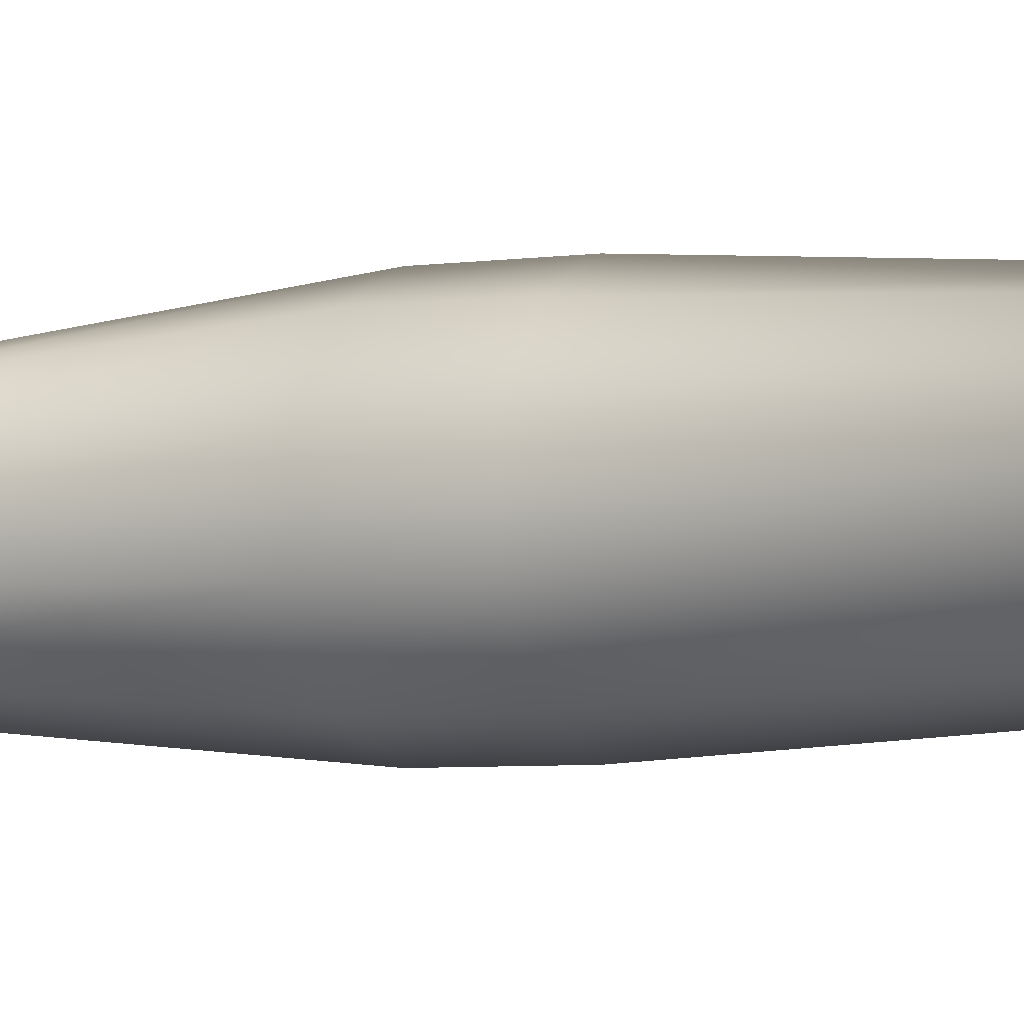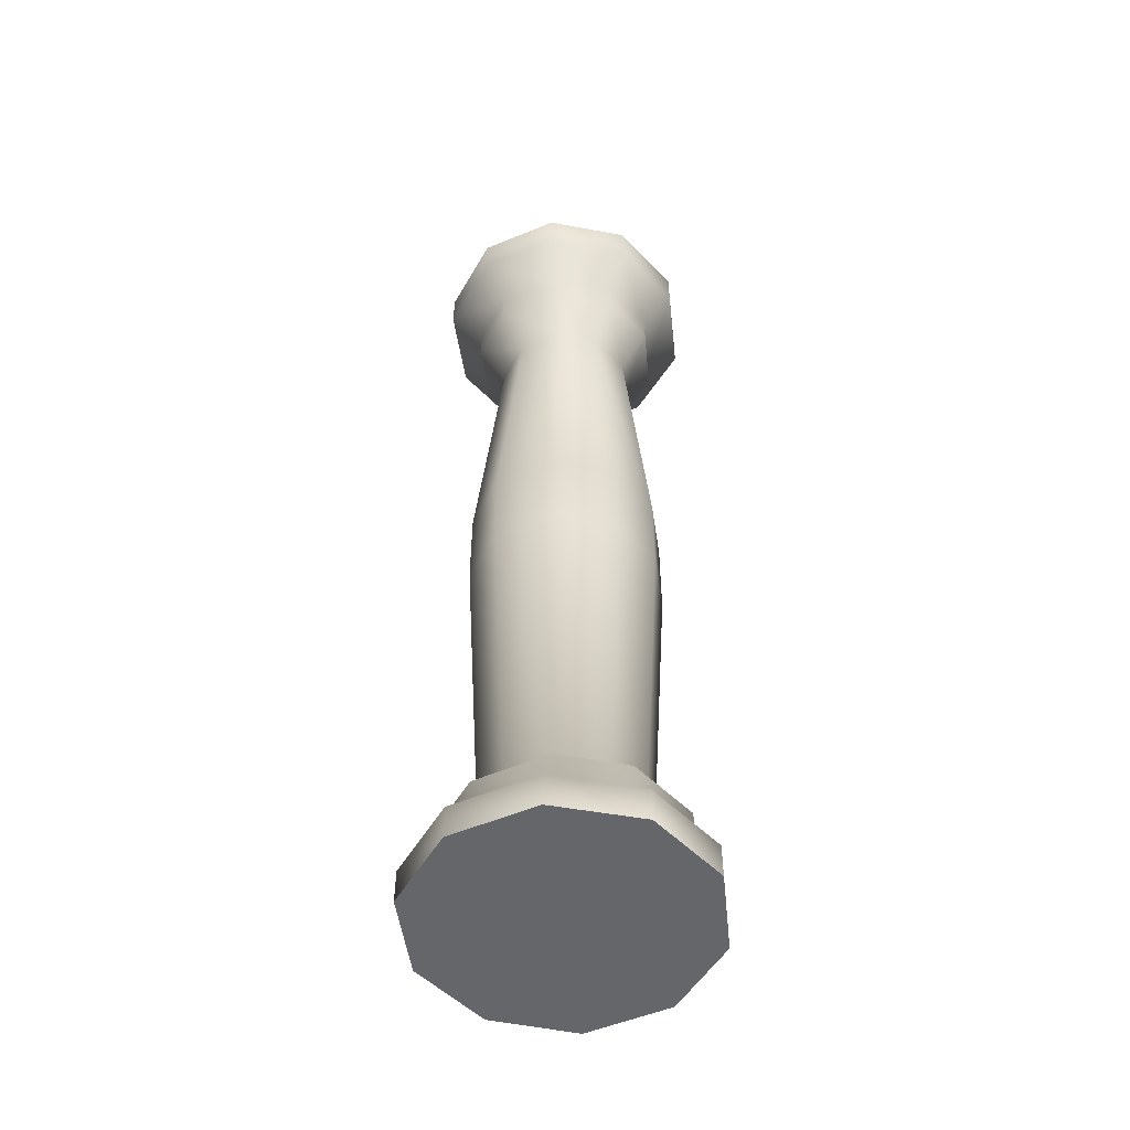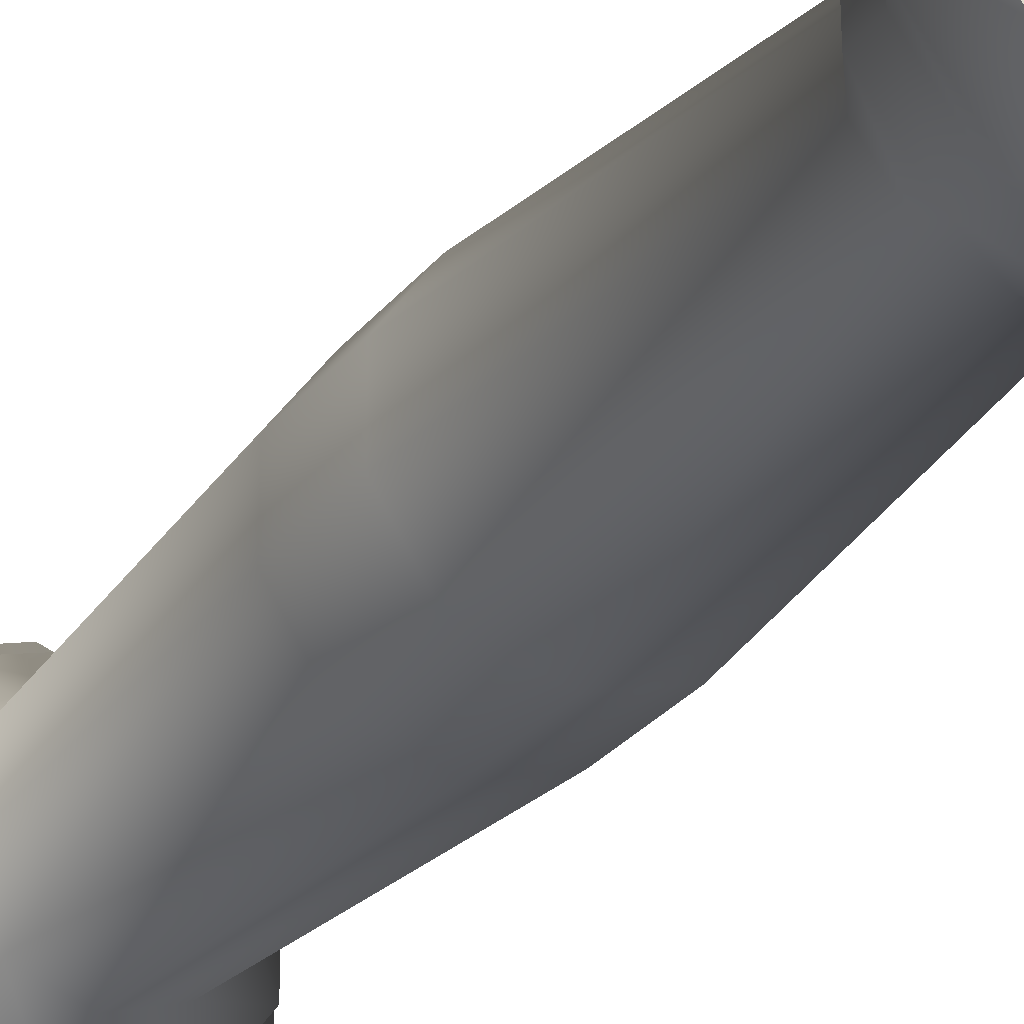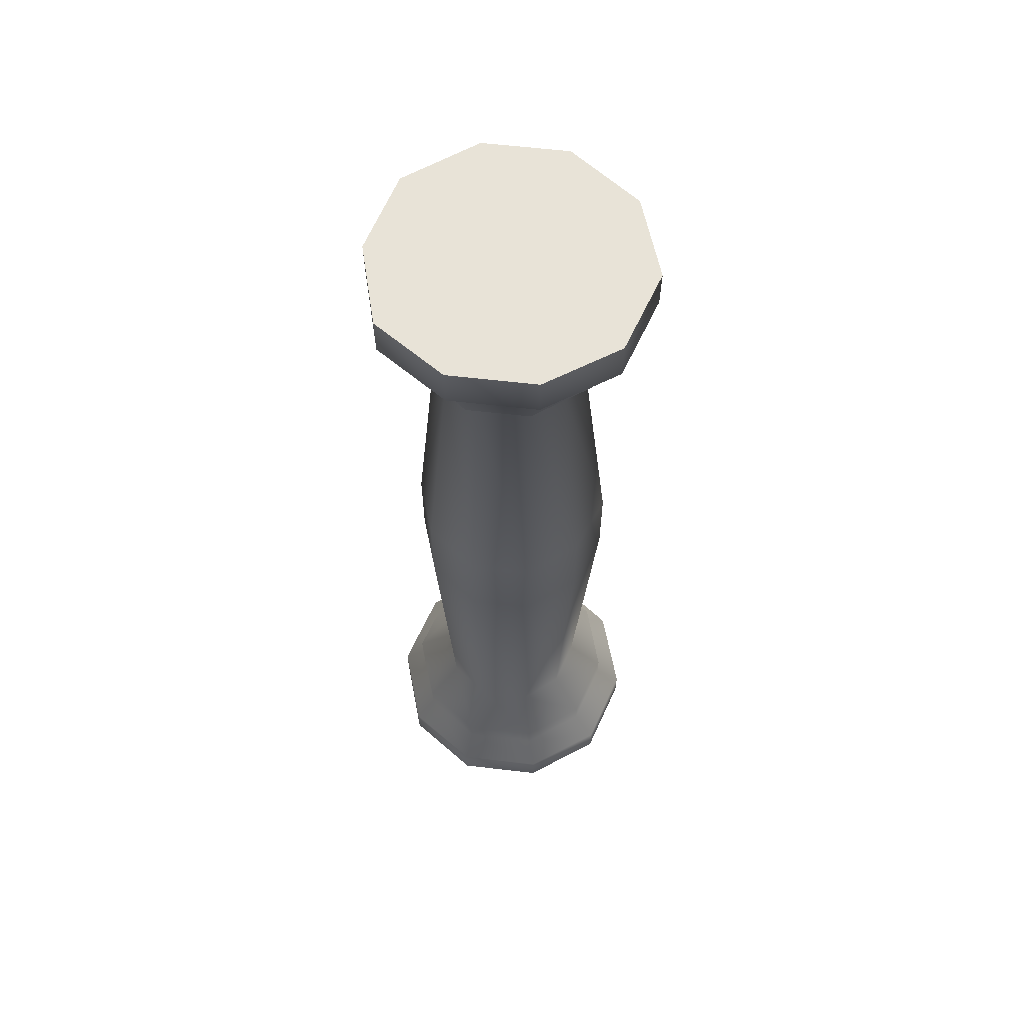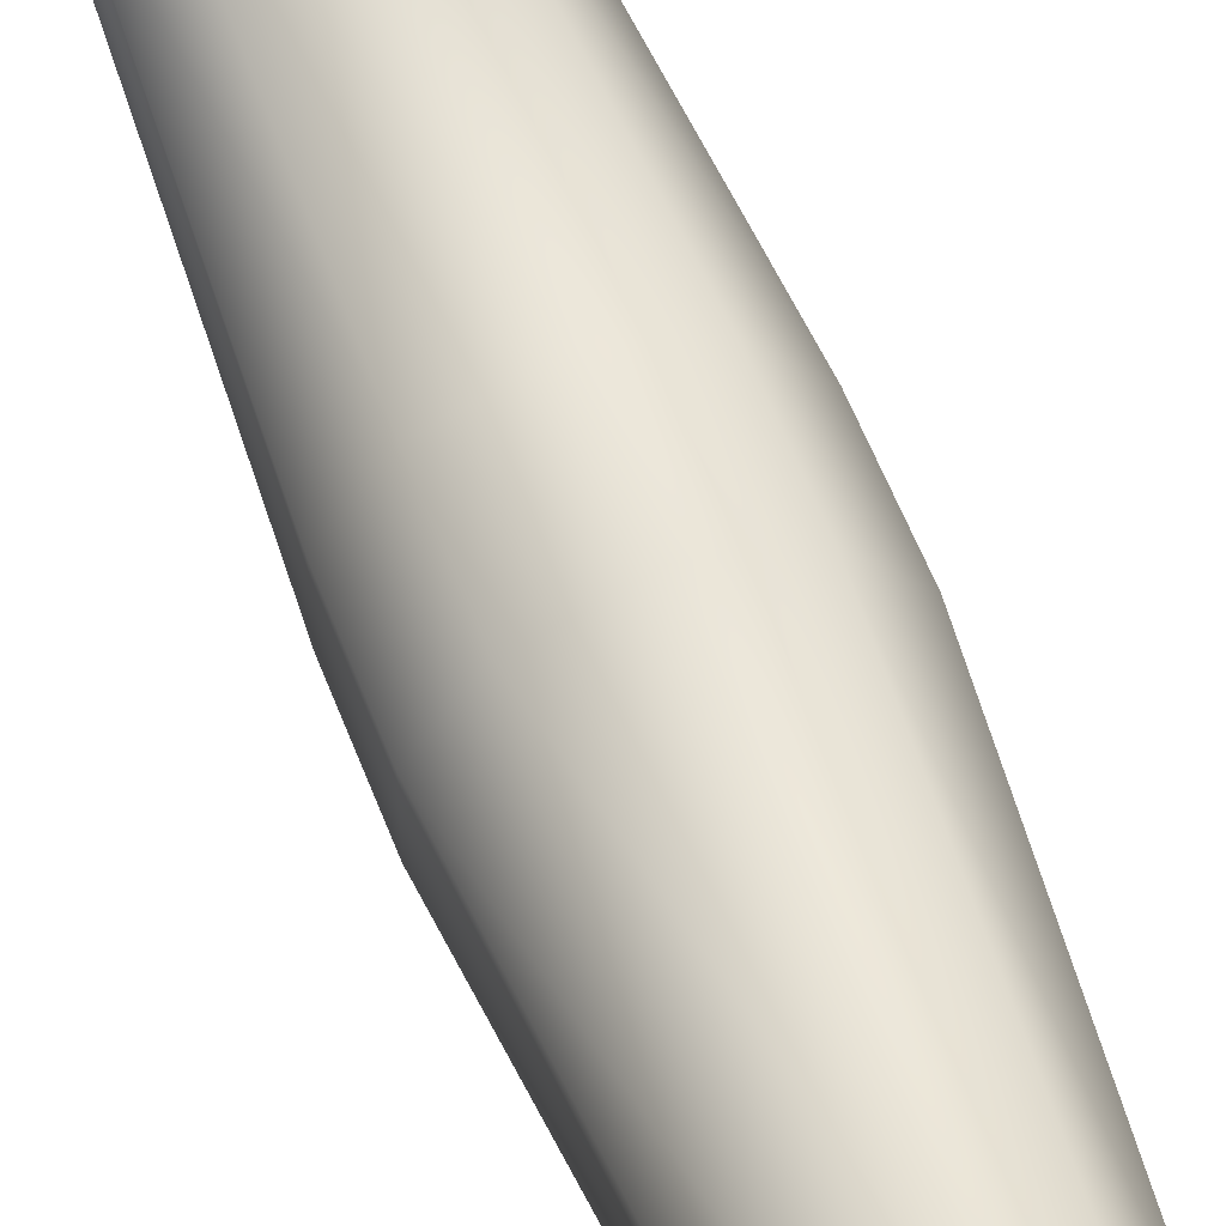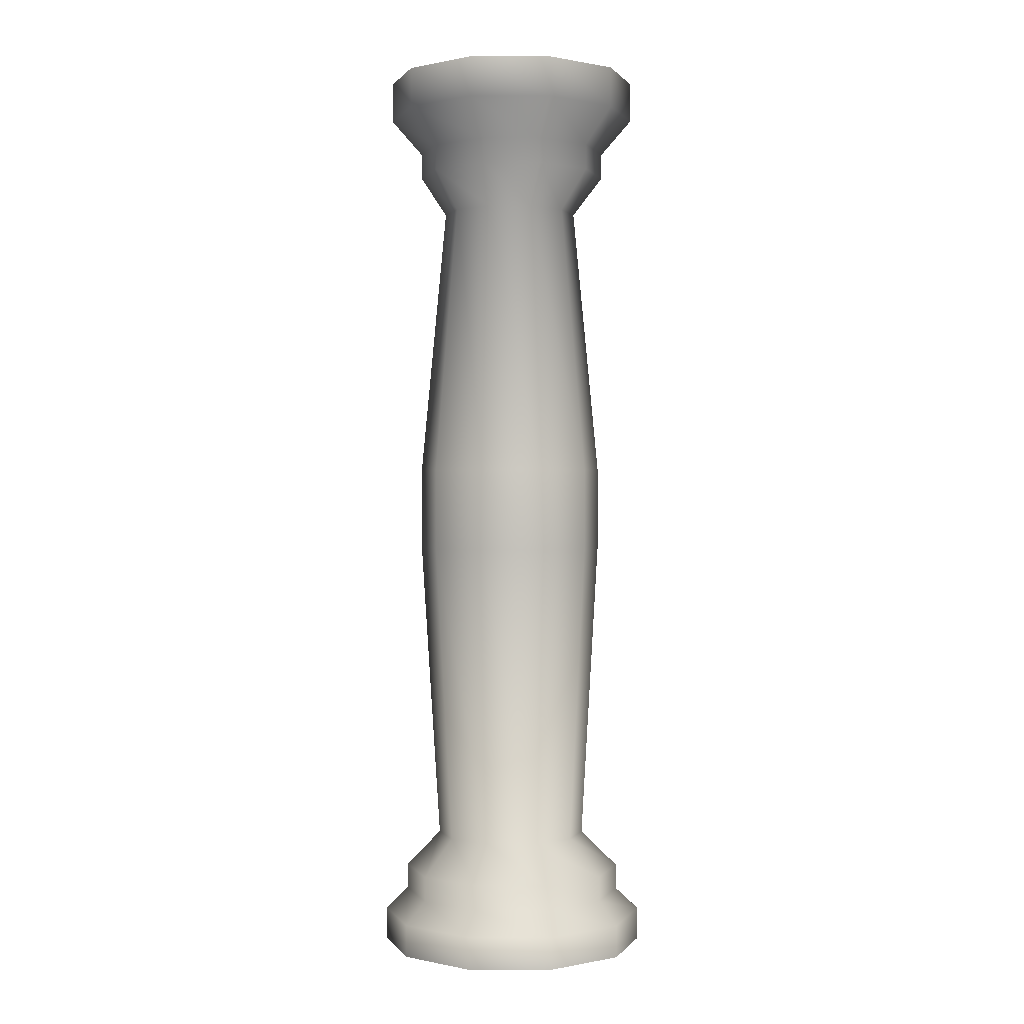
<metadata>
{"format":"obj","ext":"obj","renderer":"f3d","projection":"perspective","resolution":1024,"background":"white","views":[{"elev":-4.9,"azim":-64.6,"up":"+Z"},{"elev":-51.7,"azim":42.5,"up":"+Y"},{"elev":-28.9,"azim":149.3,"up":"+Z"},{"elev":62.2,"azim":-83.3,"up":"+Y"},{"elev":58.4,"azim":159.1,"up":"+Z"},{"elev":0.6,"azim":-17.8,"up":"+Y"}]}
</metadata>
<code>
v -0.2905 -0.1184 14.88
v -0.2905 3.453 14.88
v -9.053 3.453 12.06
v -9.053 -0.1184 12.06
v -14.27 -0.1185 4.566
v -14.27 -0.1185 -4.69
v -9.053 -0.1184 -12.19
v -0.2905 -0.1184 -15
v 8.472 -0.1184 -12.19
v 14.02 -0.1184 -4.69
v 14.02 -0.1184 4.566
v 8.472 -0.1184 12.06
v -14.27 3.453 4.566
v -14.27 3.453 -4.69
v -9.053 3.453 -12.19
v -0.2905 3.453 -15
v 8.472 3.453 -12.19
v 14.02 3.453 -4.69
v 14.02 3.453 4.566
v 8.472 3.453 12.06
v -0.2905 5.833 12.06
v -7.5 5.833 9.722
v -11.83 5.833 3.746
v -11.83 5.833 -4.221
v -7.5 5.833 -10.2
v -0.2905 5.833 -12.66
v 7.252 5.833 -10.2
v 11.58 5.833 -4.221
v 11.58 5.833 3.746
v 7.252 5.833 9.722
v -7.5 8.611 9.722
v -11.83 8.611 3.746
v -0.2905 8.611 12.06
v 7.252 8.611 9.722
v 11.58 8.611 3.746
v 11.58 8.611 -4.221
v 7.252 8.611 -10.2
v -0.2905 8.611 -12.66
v -7.5 8.611 -10.2
v -11.83 8.611 -4.221
v -5.06 12.58 6.558
v -8.276 12.58 2.575
v -0.2905 12.58 8.081
v 4.812 12.58 6.558
v 7.695 12.58 2.575
v 7.695 12.58 -2.698
v 4.812 12.58 -7.033
v -0.2905 12.58 -8.673
v -5.06 12.58 -7.033
v -8.276 12.58 -2.698
v -6.28 46.31 8.081
v -10.27 46.31 2.926
v -0.2905 46.31 10.54
v 6.032 46.31 8.081
v 9.581 46.31 2.926
v 9.581 46.31 -3.401
v 6.032 46.31 -8.673
v -0.2905 46.31 -10.66
v -6.28 46.31 -8.673
v -10.27 46.31 -3.401
v -6.28 55.43 8.081
v -10.27 55.43 2.926
v -0.2905 55.43 10.54
v 6.032 55.43 8.081
v 9.581 55.43 2.926
v 9.581 55.43 -3.401
v 6.032 55.43 -8.673
v -0.2905 55.43 -10.66
v -6.28 55.43 -8.673
v -10.27 55.43 -3.401
v -4.727 85.59 5.738
v -7.5 85.59 2.106
v -0.2905 85.59 7.261
v 4.035 85.59 5.738
v 6.808 85.59 2.106
v 6.808 85.59 -2.698
v 4.035 85.59 -6.213
v -0.2905 85.59 -7.853
v -4.727 85.59 -6.213
v -7.5 85.59 -2.698
v -6.28 89.95 8.55
v -10.27 89.95 2.926
v -0.2905 89.95 10.54
v 6.032 89.95 8.55
v 10.02 89.95 2.926
v 10.02 89.95 -3.401
v 6.032 89.95 -8.673
v -0.2905 89.95 -10.66
v -6.28 89.95 -8.673
v -10.27 89.95 -3.401
v -6.28 92.73 8.55
v -10.27 92.73 2.926
v -0.2905 92.73 10.54
v 6.032 92.73 8.55
v 10.02 92.73 2.926
v 10.02 92.73 -3.401
v 6.032 92.73 -8.673
v -0.2905 92.73 -10.66
v -6.28 92.73 -8.673
v -10.27 92.73 -3.401
v -8.72 96.7 11.24
v -13.49 96.7 4.098
v -0.2905 96.7 14.06
v 8.028 96.7 11.24
v 13.24 96.7 4.098
v 13.24 96.7 -4.69
v 8.028 96.7 -11.84
v -0.2905 96.7 -14.18
v -8.72 96.7 -11.84
v -13.49 96.7 -4.69
v -8.72 101.1 11.24
v -13.49 101.1 4.098
v -0.2905 101.1 14.06
v 8.028 101.1 11.24
v 13.24 101.1 4.098
v 13.24 101.1 -4.69
v 8.028 101.1 -11.84
v -0.2905 101.1 -14.18
v -8.72 101.1 -11.84
v -13.49 101.1 -4.69
o Group
g Group
f 1 2 3
f 1 3 4
f 4 5 6
f 4 6 7
f 4 7 8
f 4 8 9
f 4 9 10
f 4 10 11
f 4 11 12
f 4 12 1
f 4 3 13
f 4 13 5
f 5 13 14
f 5 14 6
f 6 14 15
f 6 15 7
f 7 15 16
f 7 16 8
f 8 16 17
f 8 17 9
f 9 17 18
f 9 18 10
f 10 18 19
f 10 19 11
f 11 19 20
f 11 20 12
f 12 20 2
f 12 2 1
f 2 21 22
f 2 22 3
f 3 22 23
f 3 23 13
f 13 23 24
f 13 24 14
f 14 24 25
f 14 25 15
f 15 25 26
f 15 26 16
f 16 26 27
f 16 27 17
f 17 27 28
f 17 28 18
f 18 28 29
f 18 29 19
f 19 29 30
f 19 30 20
f 20 30 21
f 20 21 2
f 22 31 32
f 22 32 23
f 21 33 31
f 21 31 22
f 30 34 33
f 30 33 21
f 29 35 34
f 29 34 30
f 28 36 35
f 28 35 29
f 27 37 36
f 27 36 28
f 26 38 37
f 26 37 27
f 25 39 38
f 25 38 26
f 24 40 39
f 24 39 25
f 23 32 40
f 23 40 24
f 31 41 42
f 31 42 32
f 33 43 41
f 33 41 31
f 34 44 43
f 34 43 33
f 35 45 44
f 35 44 34
f 36 46 45
f 36 45 35
f 37 47 46
f 37 46 36
f 38 48 47
f 38 47 37
f 39 49 48
f 39 48 38
f 40 50 49
f 40 49 39
f 32 42 50
f 32 50 40
f 41 51 52
f 41 52 42
f 43 53 51
f 43 51 41
f 44 54 53
f 44 53 43
f 45 55 54
f 45 54 44
f 46 56 55
f 46 55 45
f 47 57 56
f 47 56 46
f 48 58 57
f 48 57 47
f 49 59 58
f 49 58 48
f 50 60 59
f 50 59 49
f 42 52 60
f 42 60 50
f 51 61 62
f 51 62 52
f 53 63 61
f 53 61 51
f 54 64 63
f 54 63 53
f 55 65 64
f 55 64 54
f 56 66 65
f 56 65 55
f 57 67 66
f 57 66 56
f 58 68 67
f 58 67 57
f 59 69 68
f 59 68 58
f 60 70 69
f 60 69 59
f 52 62 70
f 52 70 60
f 61 71 72
f 61 72 62
f 63 73 71
f 63 71 61
f 64 74 73
f 64 73 63
f 65 75 74
f 65 74 64
f 66 76 75
f 66 75 65
f 67 77 76
f 67 76 66
f 68 78 77
f 68 77 67
f 69 79 78
f 69 78 68
f 70 80 79
f 70 79 69
f 62 72 80
f 62 80 70
f 71 81 82
f 71 82 72
f 73 83 81
f 73 81 71
f 74 84 83
f 74 83 73
f 75 85 84
f 75 84 74
f 76 86 85
f 76 85 75
f 77 87 86
f 77 86 76
f 78 88 87
f 78 87 77
f 79 89 88
f 79 88 78
f 80 90 89
f 80 89 79
f 72 82 90
f 72 90 80
f 81 91 92
f 81 92 82
f 83 93 91
f 83 91 81
f 84 94 93
f 84 93 83
f 85 95 94
f 85 94 84
f 86 96 95
f 86 95 85
f 87 97 96
f 87 96 86
f 88 98 97
f 88 97 87
f 89 99 98
f 89 98 88
f 90 100 99
f 90 99 89
f 82 92 100
f 82 100 90
f 91 101 102
f 91 102 92
f 93 103 101
f 93 101 91
f 94 104 103
f 94 103 93
f 95 105 104
f 95 104 94
f 96 106 105
f 96 105 95
f 97 107 106
f 97 106 96
f 98 108 107
f 98 107 97
f 99 109 108
f 99 108 98
f 100 110 109
f 100 109 99
f 92 102 110
f 92 110 100
f 101 111 112
f 101 112 102
f 103 113 111
f 103 111 101
f 104 114 113
f 104 113 103
f 105 115 114
f 105 114 104
f 106 116 115
f 106 115 105
f 107 117 116
f 107 116 106
f 108 118 117
f 108 117 107
f 109 119 118
f 109 118 108
f 110 120 119
f 110 119 109
f 102 112 120
f 102 120 110
f 113 114 115
f 113 115 116
f 113 116 117
f 113 117 118
f 113 118 119
f 113 119 120
f 113 120 112
f 113 112 111

</code>
